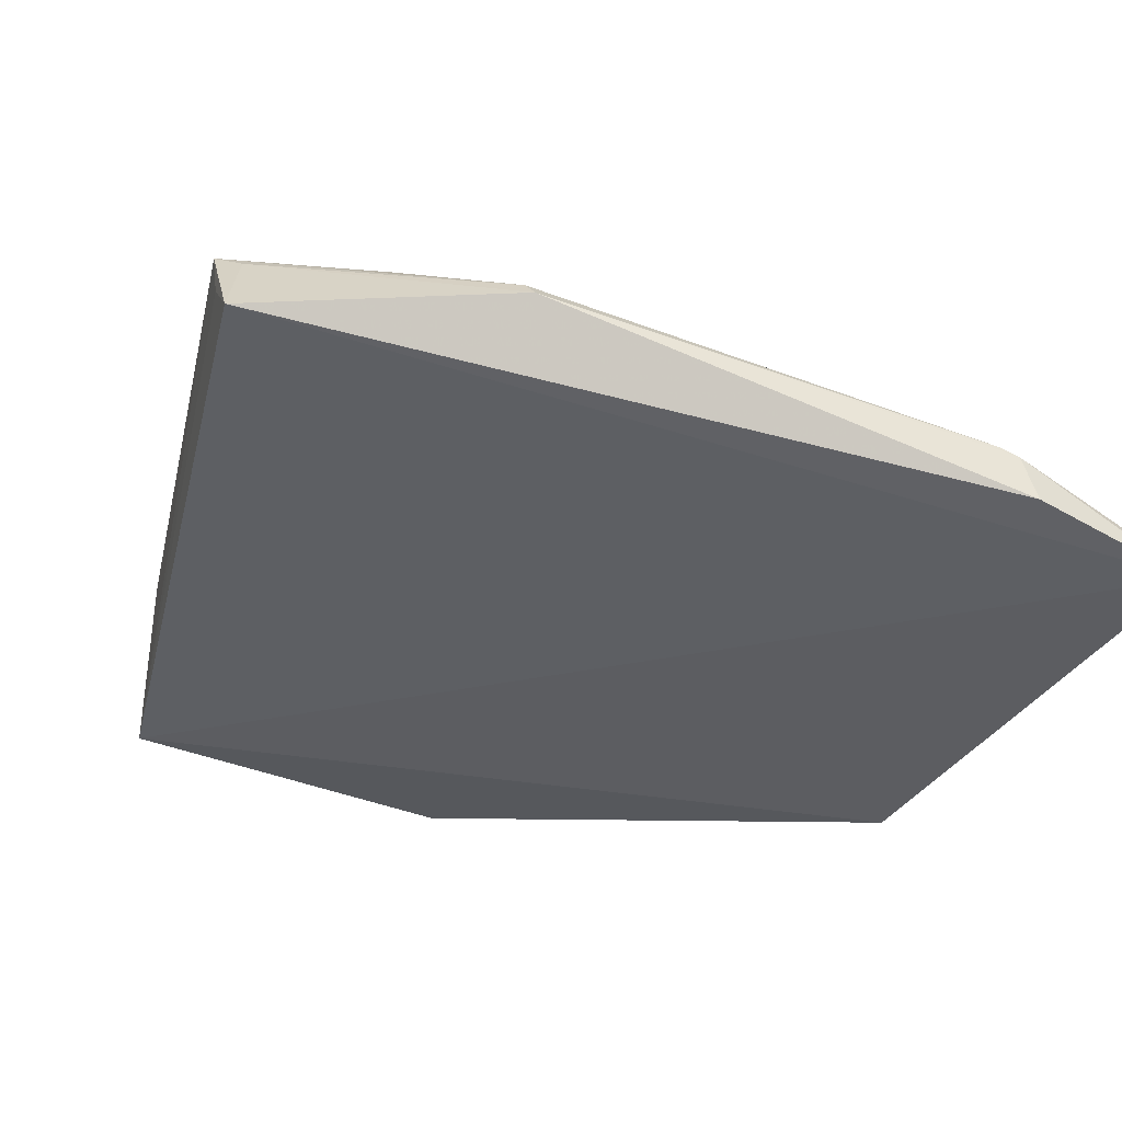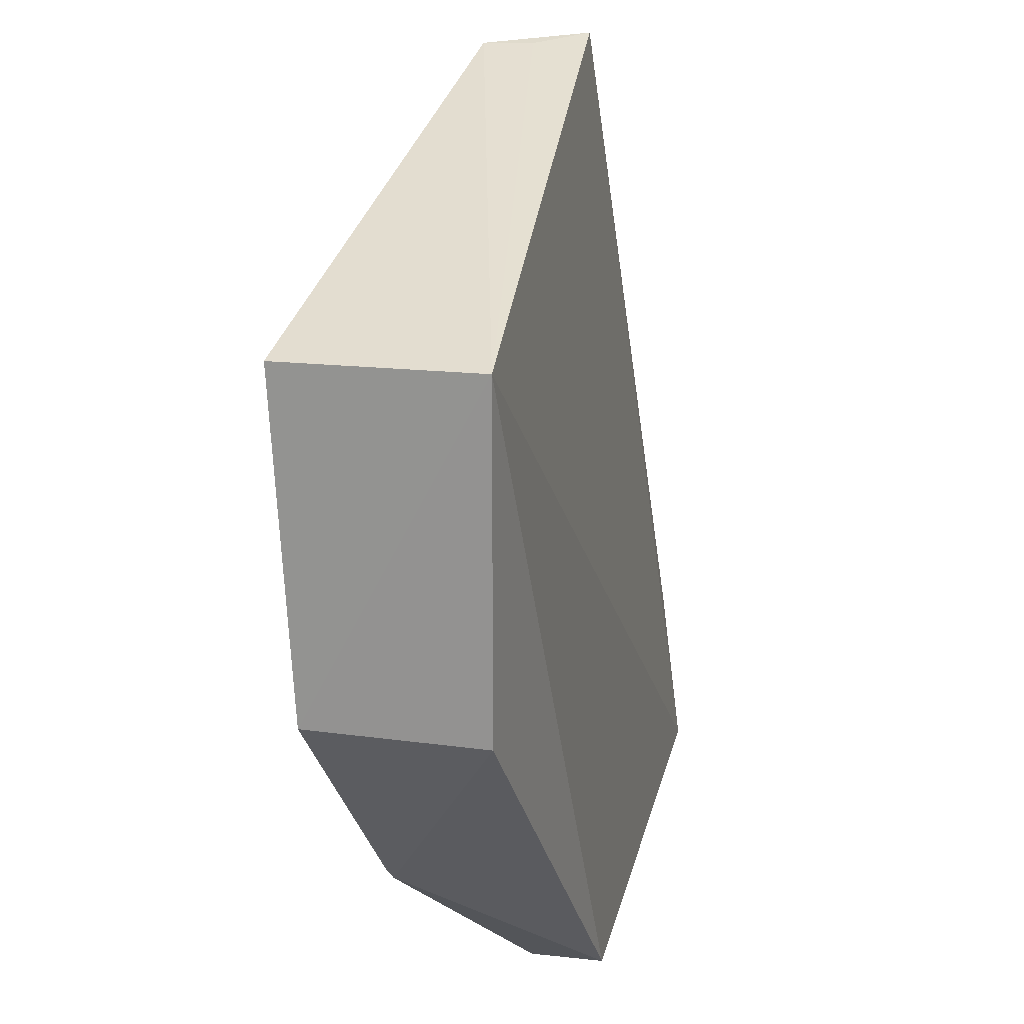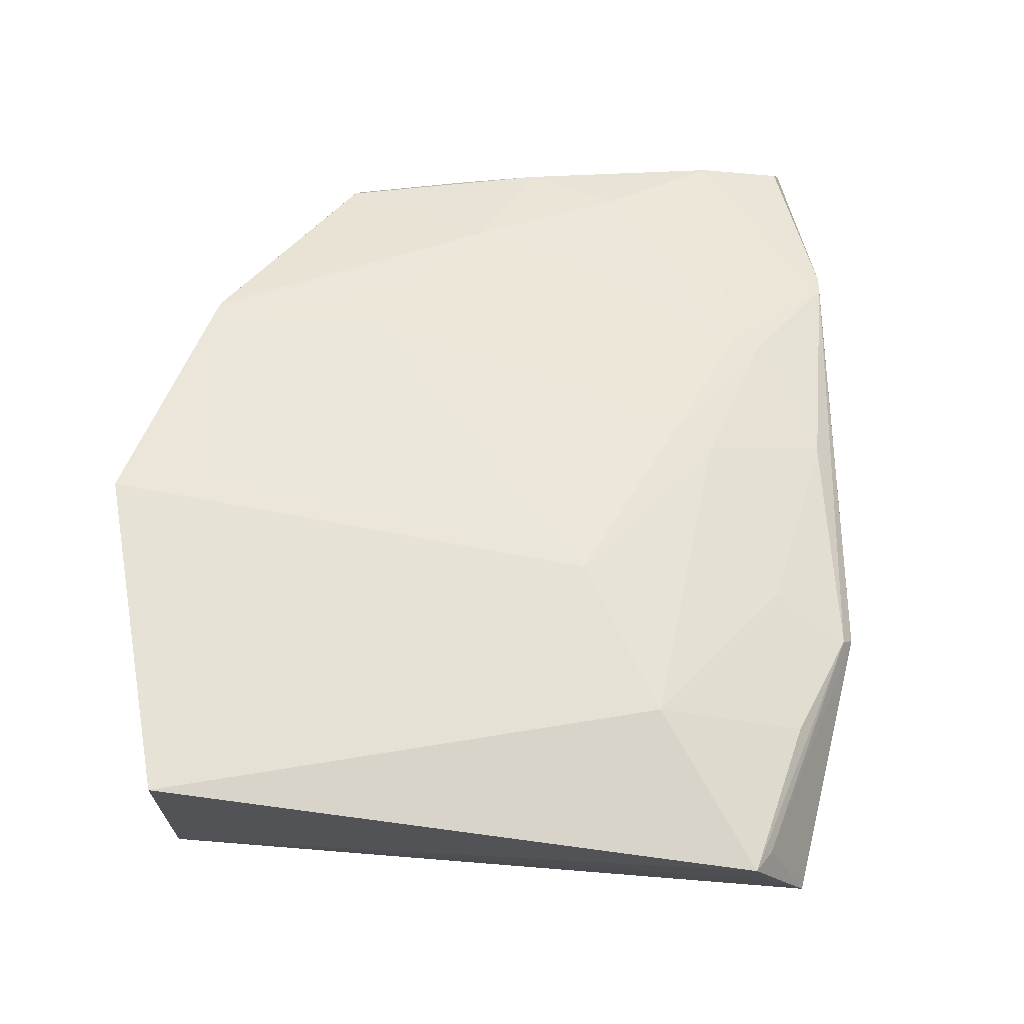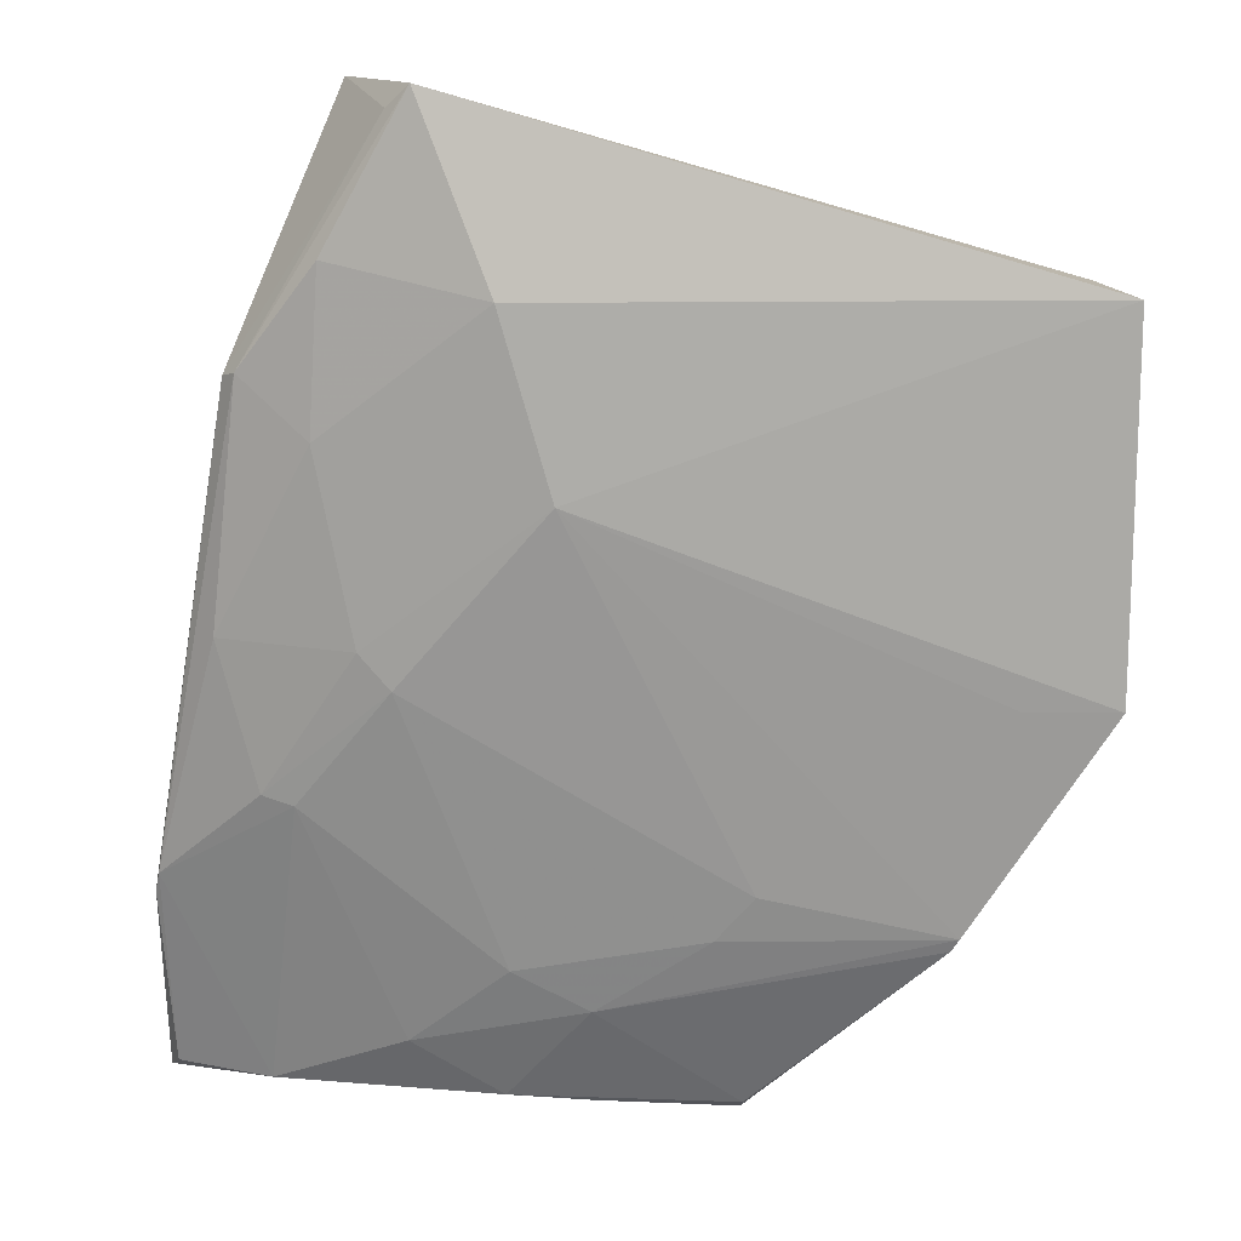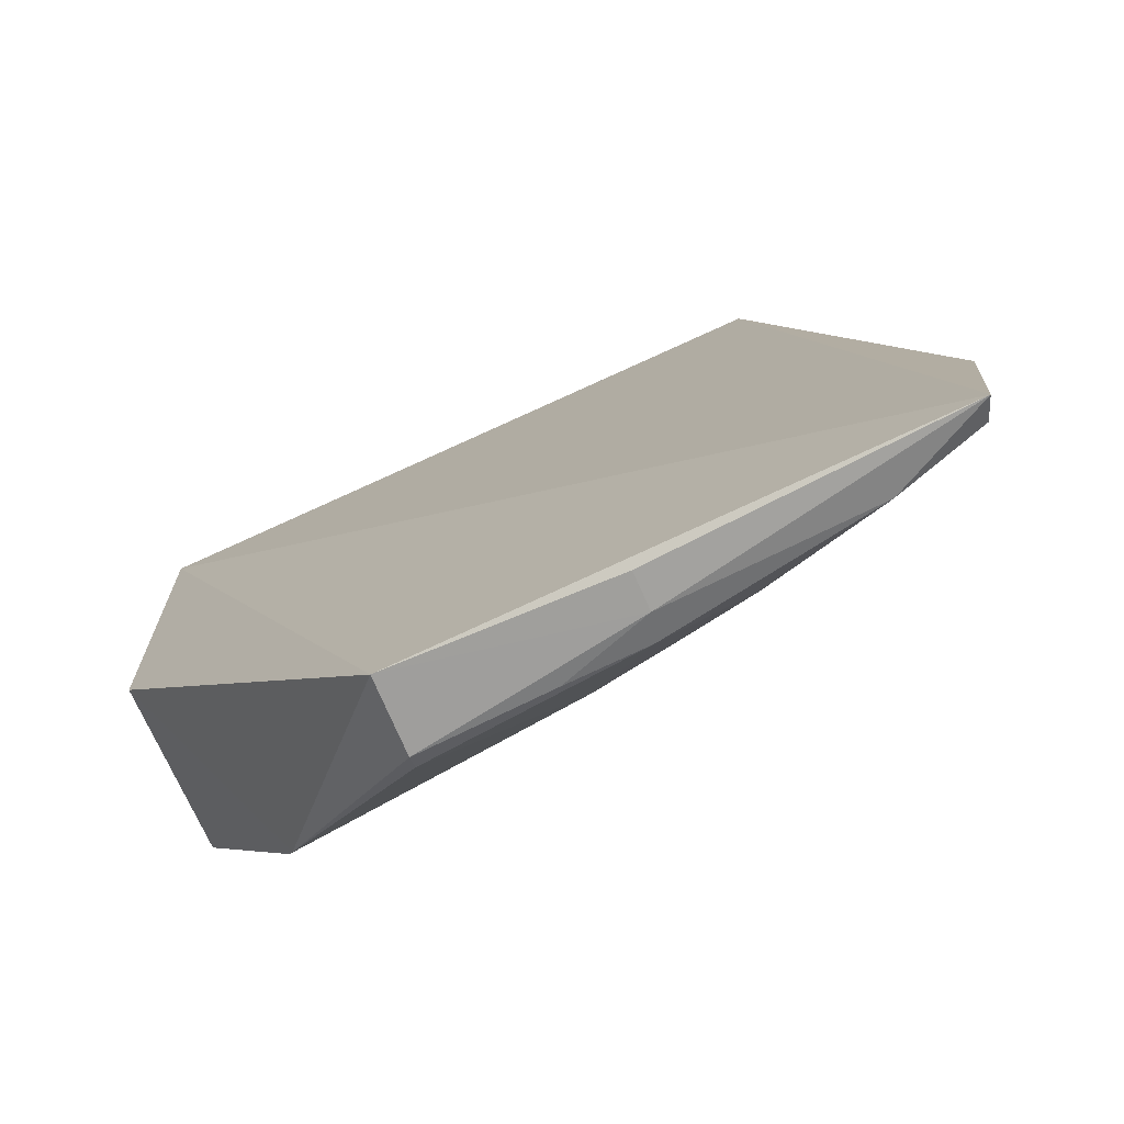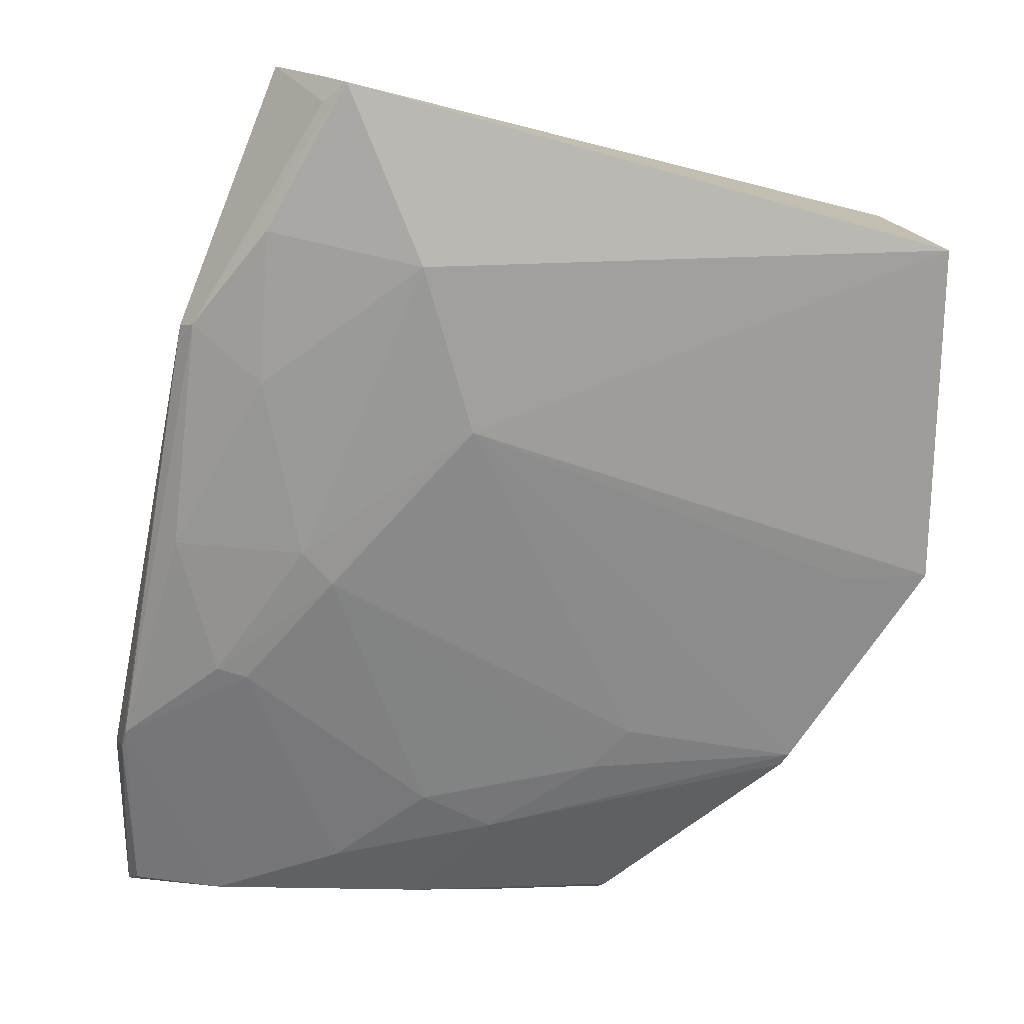
<metadata>
{"format":"obj","ext":"obj","renderer":"f3d","projection":"perspective","resolution":1024,"background":"white","views":[{"elev":-35.9,"azim":60.8,"up":"+Y"},{"elev":21.1,"azim":-77.7,"up":"+Z"},{"elev":67.6,"azim":-9.8,"up":"+Y"},{"elev":11.2,"azim":177.9,"up":"+Z"},{"elev":-71.1,"azim":24.5,"up":"+Z"},{"elev":16.9,"azim":169.3,"up":"+Z"}]}
</metadata>
<code>
v 0.1062 0.1626 0.1426
v 0.1436 0.1369 0.03255
v 0.1097 0.1601 0.06542
v 0.06309 0.1453 0.002901
v 0.01675 0.1411 0.1166
v 0.128 0.1403 0.006186
v 0.1332 0.1529 0.07129
v 0.115 0.1471 0.1433
v 0.06351 0.1338 0.002798
v 0.01632 0.1713 0.1164
v 0.03564 0.1618 0.03182
v 0.09603 0.1674 0.116
v 0.1423 0.1452 0.03722
v 0.1428 0.1333 0.005866
v 0.1082 0.155 0.1425
v 0.1311 0.153 0.1056
v 0.09549 0.1449 0.004841
v 0.09482 0.1533 0.02539
v 0.01675 0.1411 0.06321
v 0.03673 0.161 0.0299
v 0.1196 0.1595 0.09764
v 0.01622 0.1685 0.06379
v 0.1275 0.153 0.05006
v 0.1429 0.1441 0.03444
v 0.09679 0.1405 0.003356
v 0.1094 0.1604 0.1395
v 0.1293 0.1554 0.1062
v 0.06242 0.1604 0.03742
v 0.1088 0.1471 0.01364
v 0.06289 0.1472 0.004203
v 0.08383 0.1529 0.01937
v 0.1142 0.1596 0.07053
v 0.1182 0.1601 0.1208
v 0.08868 0.167 0.09039
v 0.123 0.154 0.04868
v 0.1414 0.1368 0.00762
v 0.09685 0.1348 0.003316
v 0.08307 0.1448 0.003826
v 0.06783 0.1582 0.03075
v 0.02944 0.1675 0.0638
f 10 5 1
f 12 10 1
f 14 8 5
f 14 2 8
f 14 5 9
f 15 8 1
f 15 1 5
f 15 5 8
f 16 8 2
f 19 9 5
f 20 4 9
f 20 9 19
f 22 20 19
f 22 11 20
f 22 19 5
f 22 5 10
f 23 7 13
f 24 2 14
f 24 16 2
f 24 13 16
f 25 9 4
f 25 17 6
f 25 6 14
f 26 1 8
f 26 8 16
f 27 16 13
f 27 13 7
f 27 7 21
f 27 26 16
f 27 1 26
f 29 6 17
f 30 4 20
f 31 30 20
f 31 17 30
f 31 29 17
f 31 18 29
f 31 20 11
f 32 21 7
f 32 12 21
f 32 23 3
f 32 7 23
f 33 21 12
f 33 12 1
f 33 27 21
f 33 1 27
f 34 22 10
f 34 10 12
f 34 3 28
f 34 28 11
f 34 32 3
f 34 12 32
f 35 18 3
f 35 3 23
f 35 29 18
f 35 6 29
f 35 23 13
f 35 13 6
f 36 24 14
f 36 14 6
f 36 6 13
f 36 13 24
f 37 25 14
f 37 14 9
f 37 9 25
f 38 25 4
f 38 17 25
f 38 30 17
f 38 4 30
f 39 28 3
f 39 3 18
f 39 18 31
f 39 31 11
f 39 11 28
f 40 34 11
f 40 11 22
f 40 22 34

</code>
